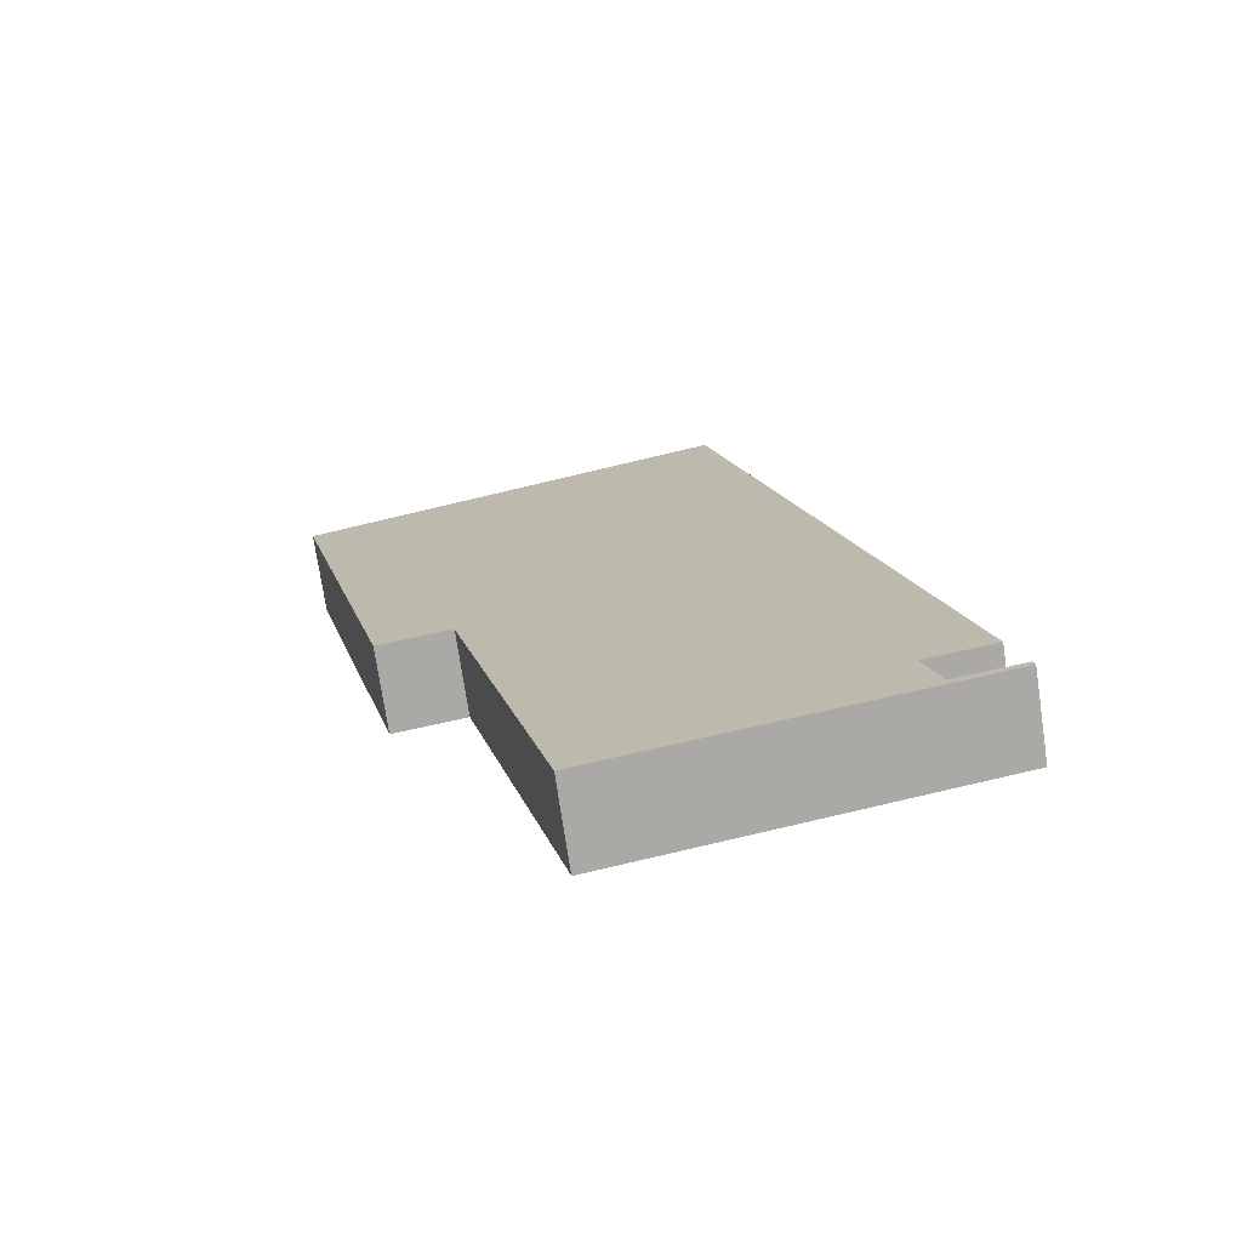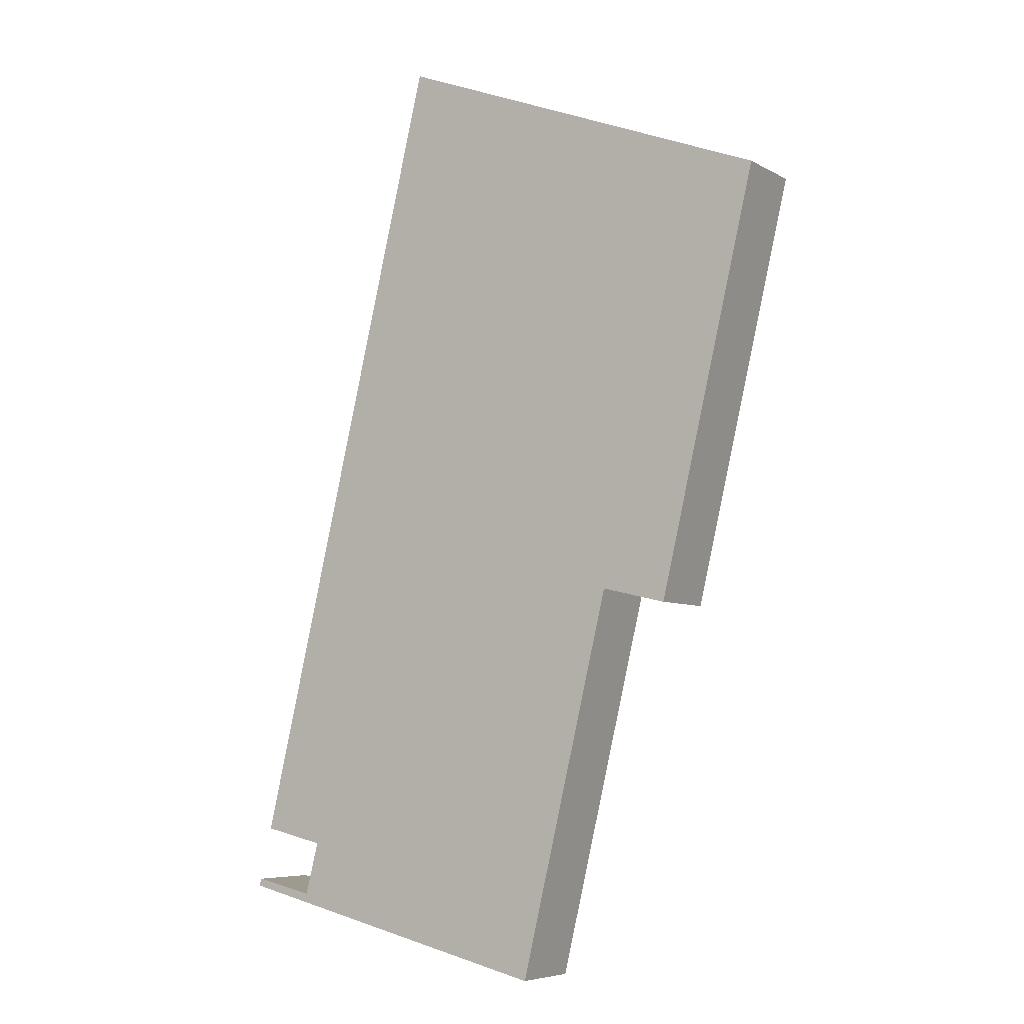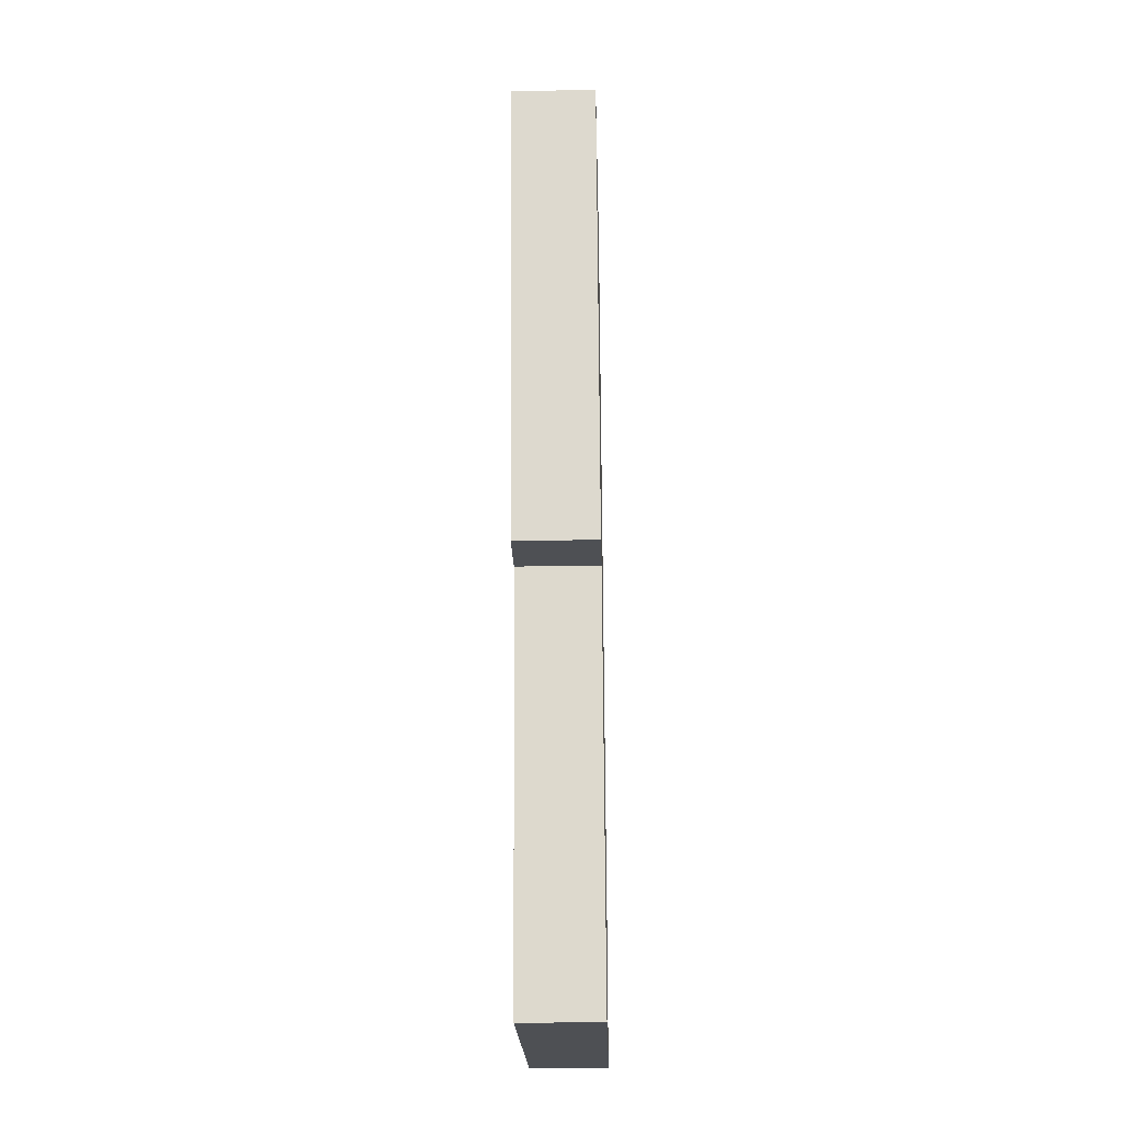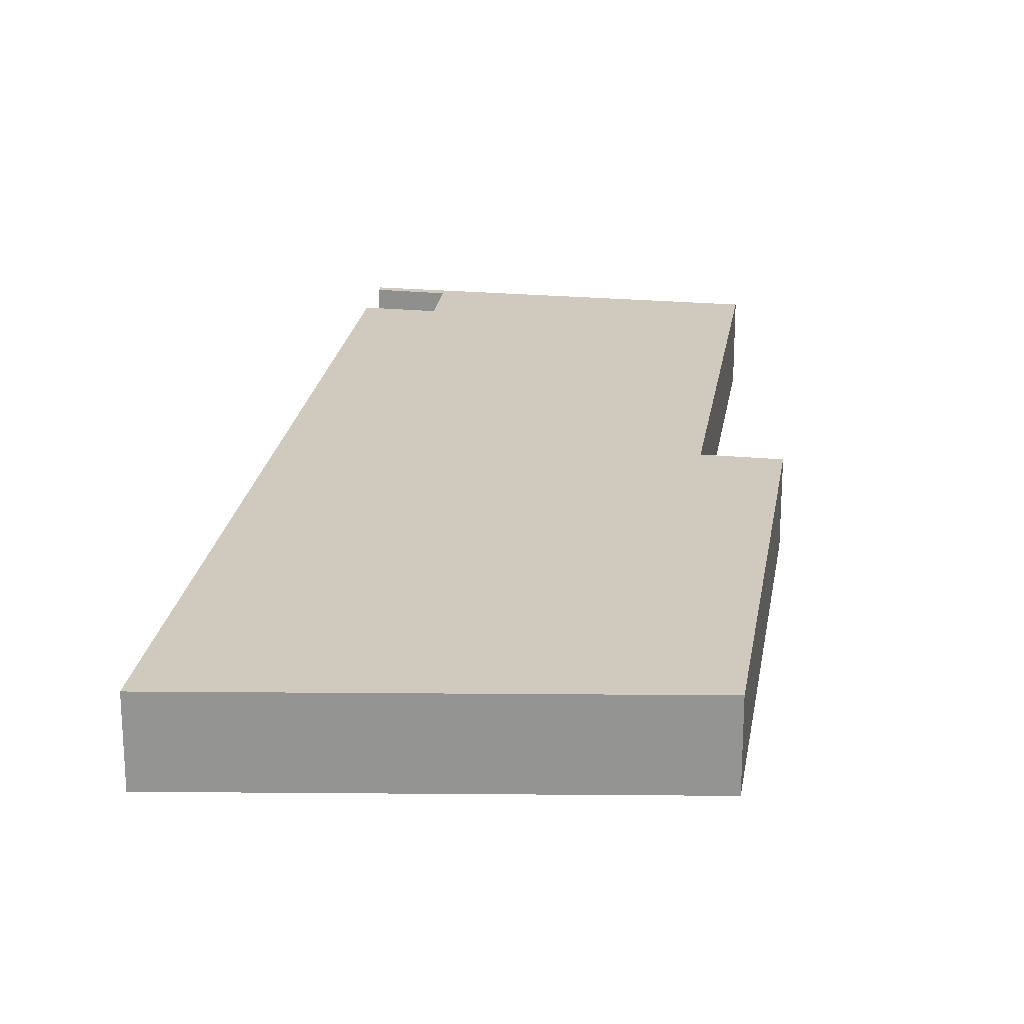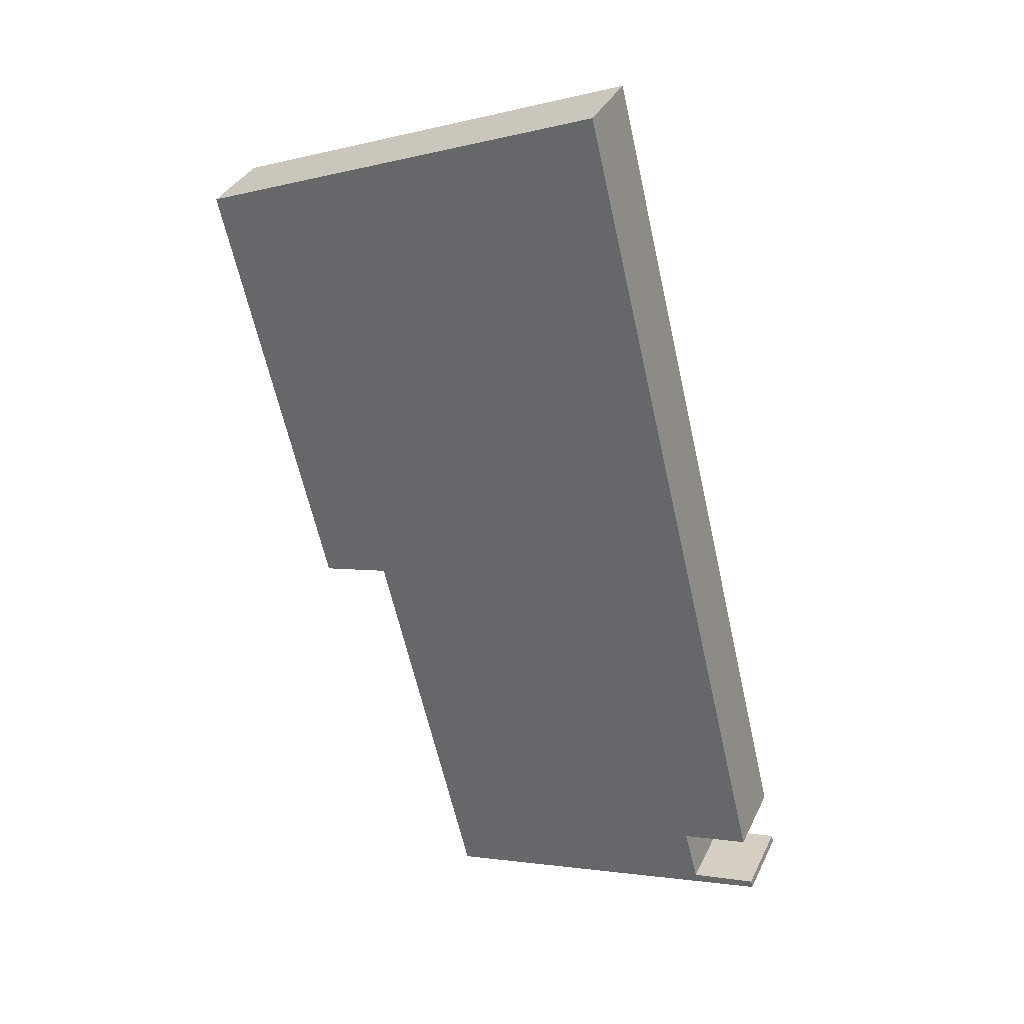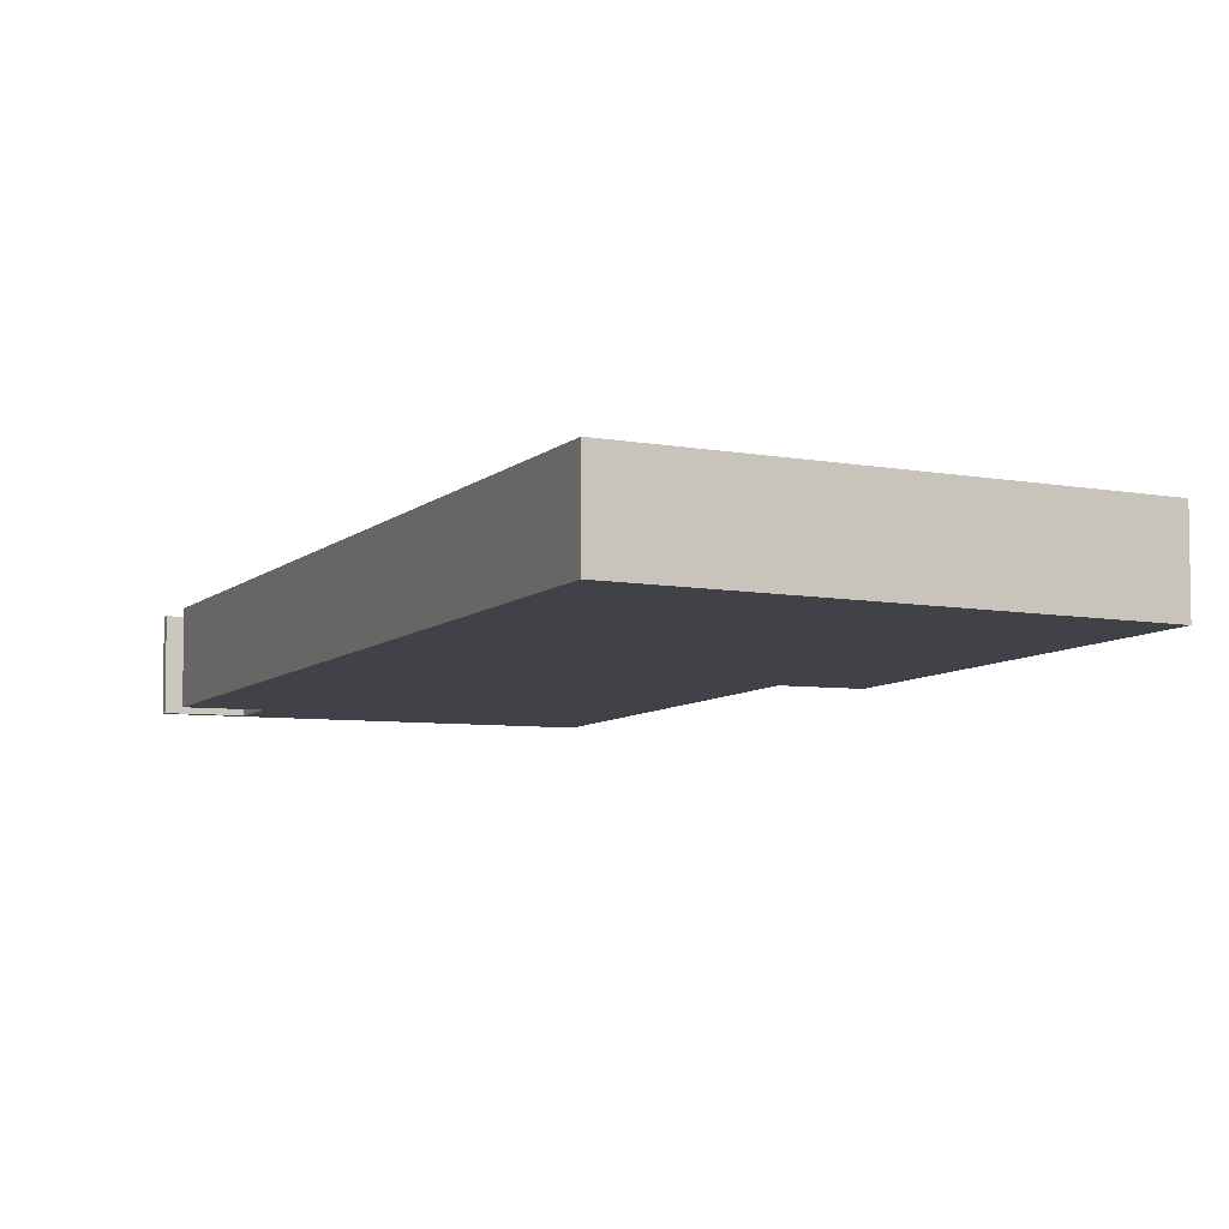
<metadata>
{"format":"obj","ext":"obj","renderer":"f3d","projection":"perspective","resolution":1024,"background":"white","views":[{"elev":-73.8,"azim":-171.5,"up":"+Z"},{"elev":-6.4,"azim":32.8,"up":"+Z"},{"elev":-32.0,"azim":91.4,"up":"+Z"},{"elev":22.9,"azim":22.2,"up":"+Y"},{"elev":34.8,"azim":-157.3,"up":"+Z"},{"elev":-6.8,"azim":-9.0,"up":"+Y"}]}
</metadata>
<code>
v  6.089 6.933 -1.456
v  7.015 6.933 4.241
v  18.01 6.933 -4.306
v  5.785 6.933 -0.551
v  0.157 6.933 0.664
v  0 6.933 4.245e-16
v  50.96 6.933 51.54
v  48.28 6.933 66.23
v  53.93 6.933 64.02
v  39.82 6.933 69.55
v  24.52 6.933 75.55
v  18.59 6.933 77.88
v  44.89 6.933 26
v  18.01 6.933 75.46
v  39.04 6.933 27.37
v  38.92 6.933 27.4
v  1.329 6.933 5.765
v  32.92 6.933 2.523
v  31.94 6.933 -1.555
v  31.86 6.933 -1.877
v  30.55 6.933 -7.306
v  23.27 6.933 -5.565
v  1.274 6.933 5.537
v  53.93 -3.92e-15 64.02
v  50.96 -3.156e-15 51.54
v  44.89 -1.592e-15 26
v  38.92 -1.678e-15 27.4
v  32.92 -1.545e-16 2.523
v  31.94 9.522e-17 -1.555
v  31.86 1.149e-16 -1.877
v  30.55 4.474e-16 -7.306
v  23.27 3.408e-16 -5.565
v  18.01 2.637e-16 -4.306
v  6.089 8.915e-17 -1.456
v  0 0 0
v  7.015 -2.597e-16 4.241
v  1.274 -3.39e-16 5.537
v  39.04 -1.676e-15 27.37
v  0.157 -4.066e-17 0.664
v  5.785 3.374e-17 -0.551
v  1.329 -3.53e-16 5.765
v  18.01 -4.621e-15 75.46
v  18.59 -4.768e-15 77.88
v  24.52 -4.626e-15 75.55
v  39.82 -4.259e-15 69.55
v  48.28 -4.056e-15 66.23
g defaultobject
f 1 2 3
f 2 1 4
f 4 1 5
f 5 1 6
f 7 8 9
f 8 7 10
f 10 7 11
f 11 7 12
f 12 7 13
f 12 13 14
f 14 13 15
f 14 15 16
f 14 16 17
f 17 16 18
f 17 18 19
f 17 19 20
f 17 20 2
f 2 20 21
f 2 21 22
f 2 22 3
f 17 2 23
f 24 7 9
f 7 24 25
f 7 25 13
f 13 25 26
f 27 18 16
f 18 27 28
f 18 28 19
f 19 28 29
f 19 29 20
f 20 29 21
f 21 29 30
f 21 30 31
f 31 22 21
f 22 31 32
f 22 32 3
f 3 32 33
f 3 33 1
f 1 33 34
f 1 34 6
f 6 34 35
f 36 23 2
f 23 36 37
f 26 15 13
f 15 26 16
f 16 26 27
f 27 26 38
f 35 5 6
f 5 35 39
f 40 2 4
f 2 40 36
f 37 17 23
f 17 37 14
f 14 37 41
f 14 41 42
f 14 42 12
f 12 42 43
f 39 4 5
f 4 39 40
f 43 11 12
f 11 43 44
f 11 44 10
f 10 44 45
f 10 45 8
f 8 45 46
f 8 46 9
f 9 46 24
f 46 25 24
f 25 46 45
f 25 45 44
f 25 44 26
f 26 44 43
f 26 43 42
f 26 42 38
f 38 42 27
f 27 42 41
f 27 41 28
f 28 41 29
f 29 41 30
f 30 41 36
f 30 36 31
f 31 36 32
f 32 36 33
f 36 41 37
f 36 34 33
f 34 36 40
f 34 40 39
f 34 39 35

</code>
